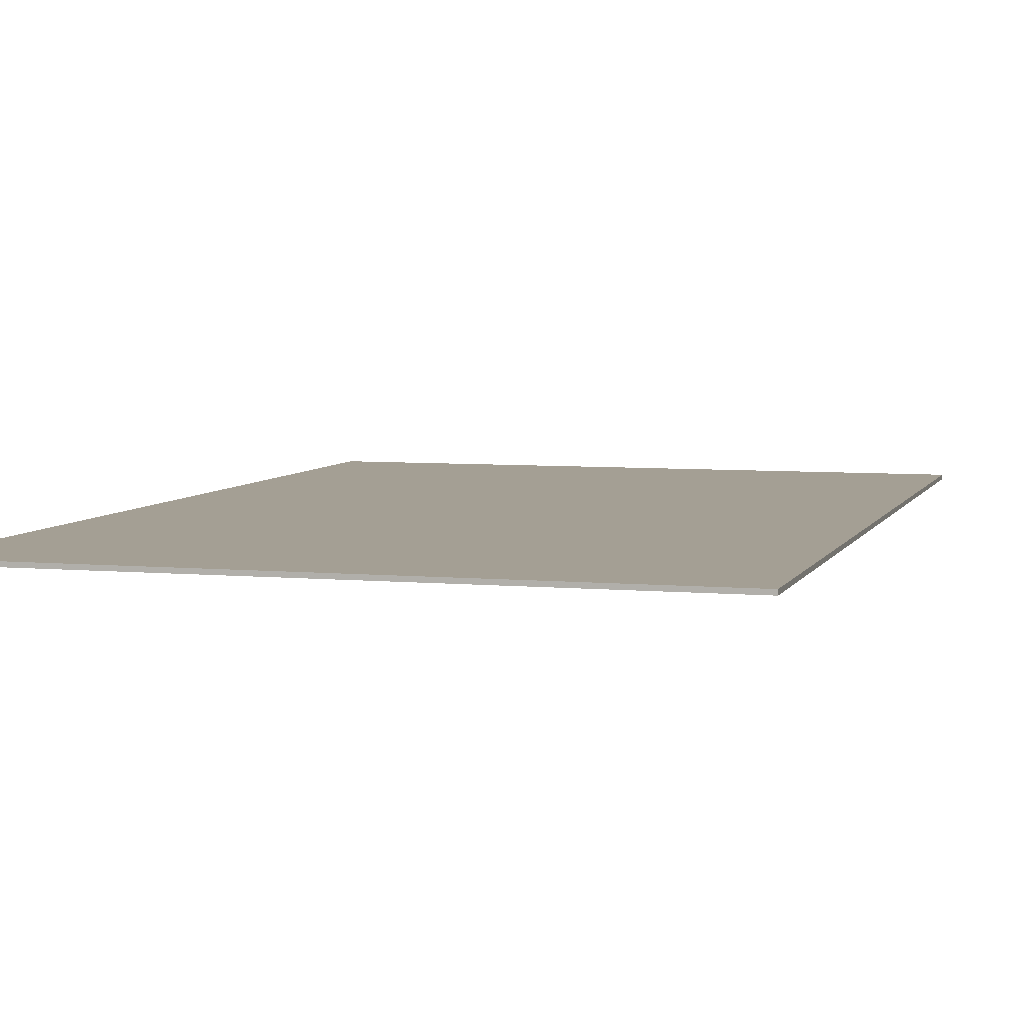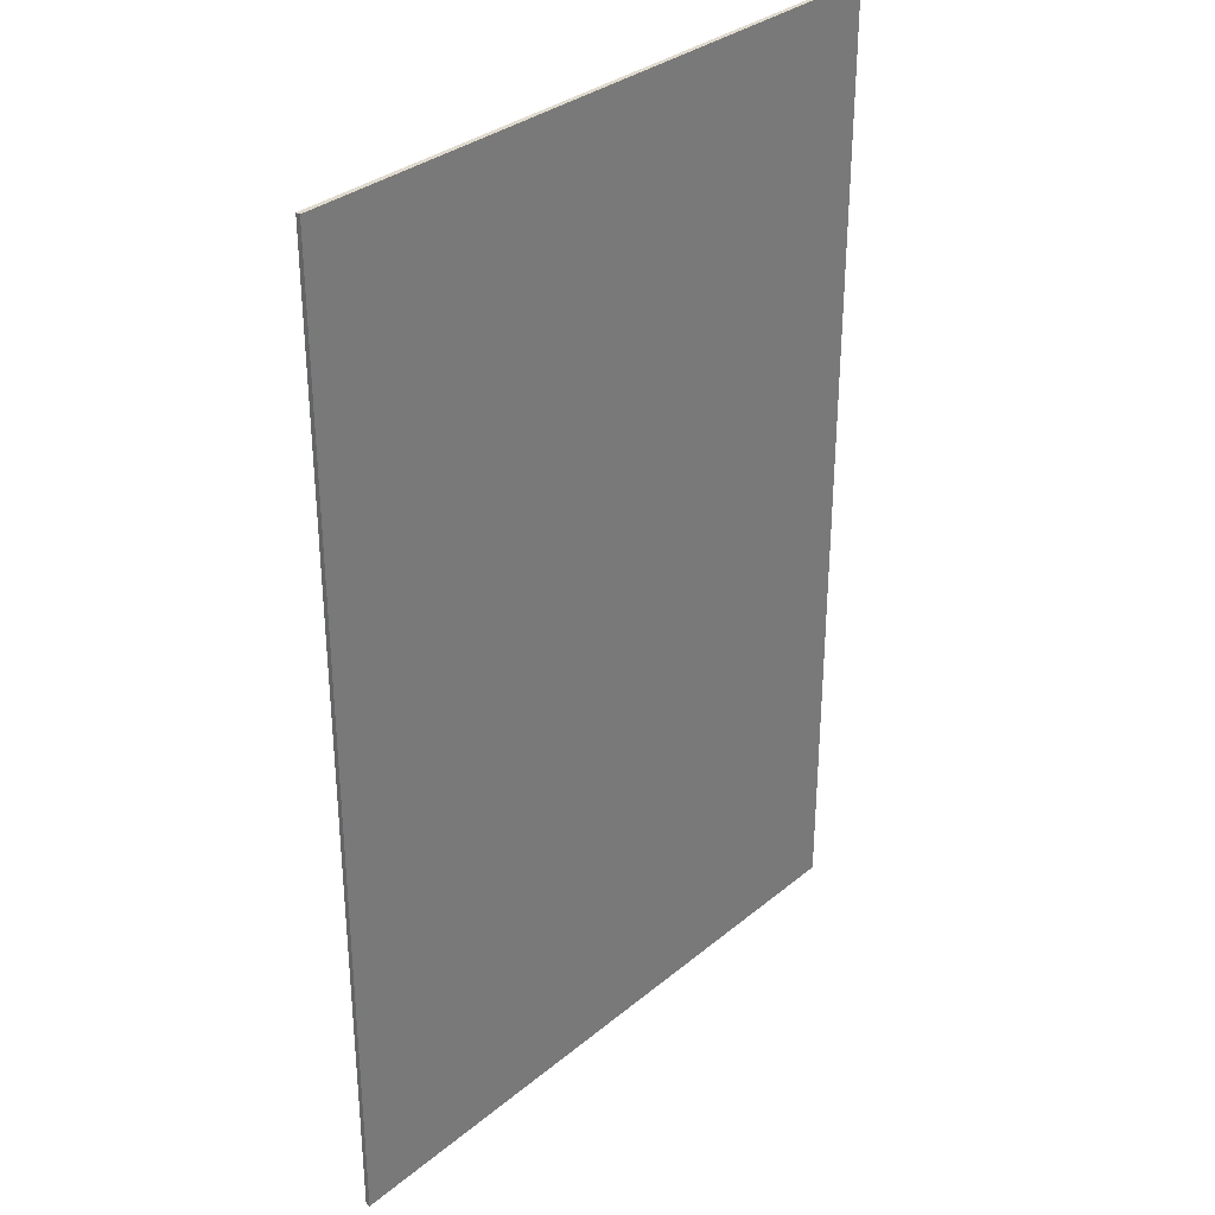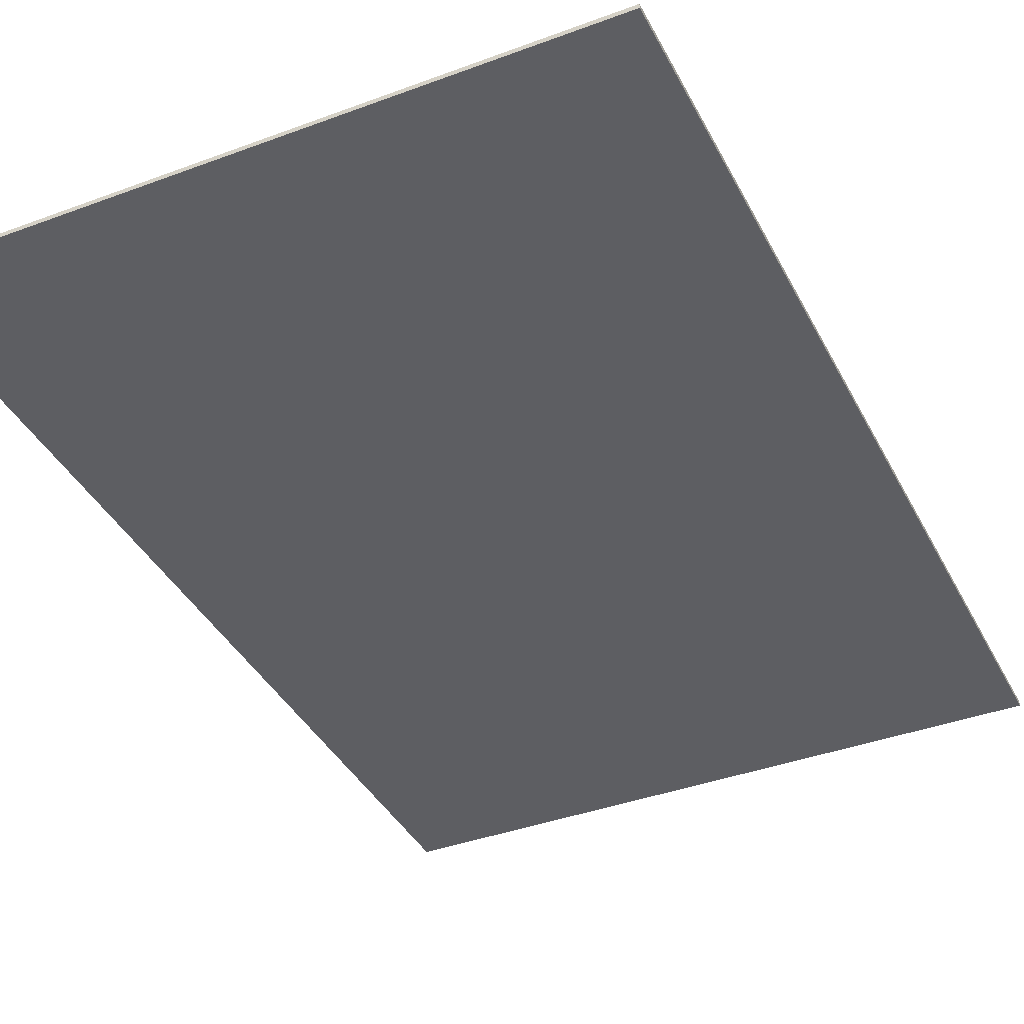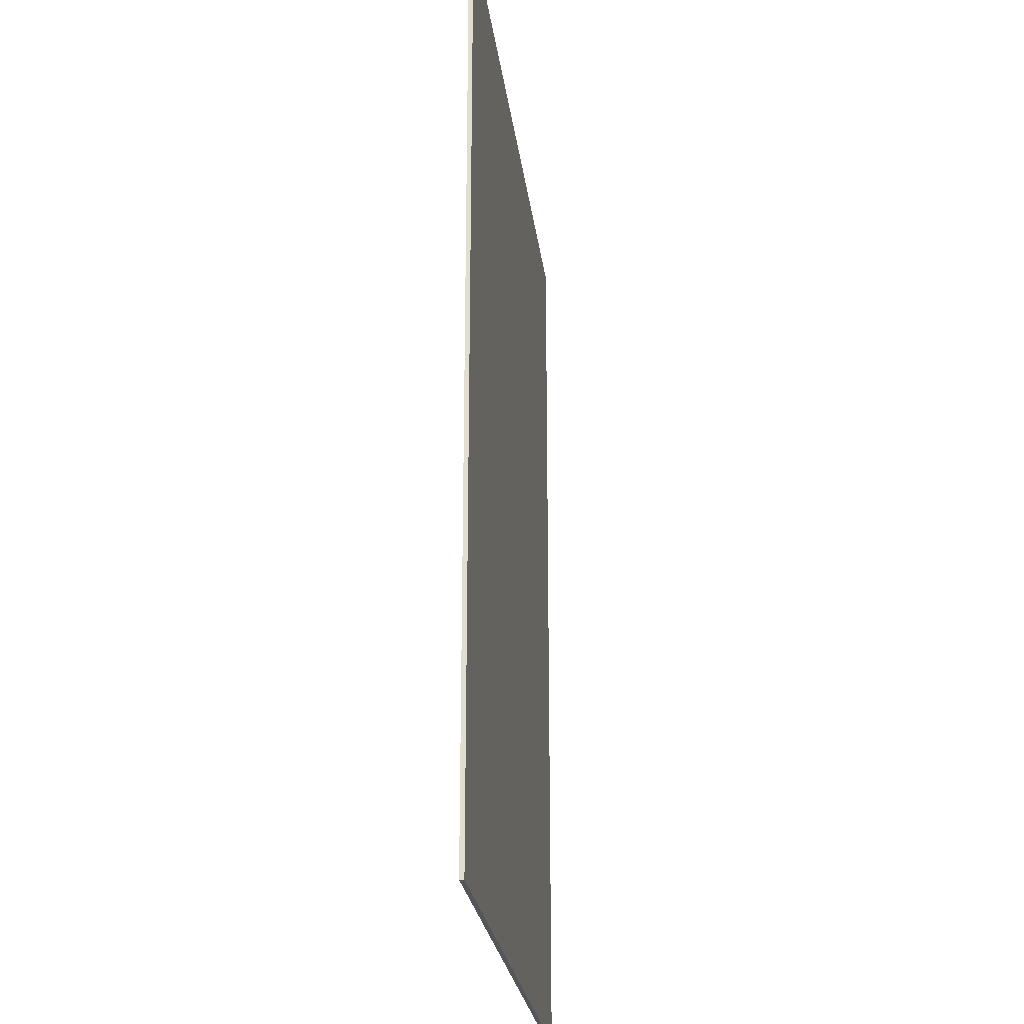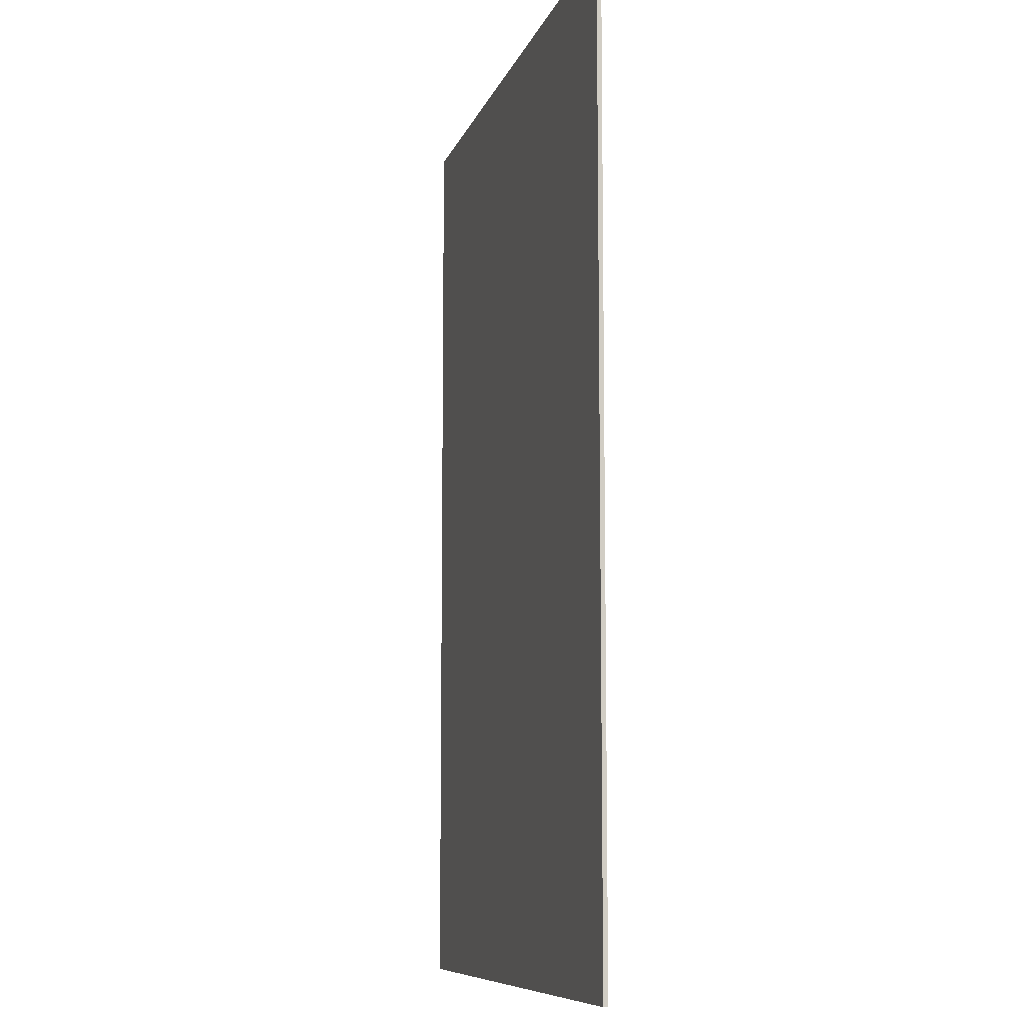
<metadata>
{"format":"obj","ext":"obj","renderer":"f3d","projection":"perspective","resolution":1024,"background":"white","views":[{"elev":5.6,"azim":16.1,"up":"+Z"},{"elev":32.7,"azim":-48.5,"up":"+Y"},{"elev":-38.9,"azim":-155.0,"up":"+Z"},{"elev":-25.3,"azim":97.2,"up":"+Y"},{"elev":-9.0,"azim":-104.4,"up":"+Y"}]}
</metadata>
<code>
o Cube
v -1.47 -2.18 0.01
v -1.47 2.18 0.01
v 1.47 -2.18 0.01
v 1.47 2.18 0.01
v -1.47 -2.18 -0.01
v -1.47 2.18 -0.01
v 1.47 -2.18 -0.01
v 1.47 2.18 -0.01
f 5 3 1
f 3 8 4
f 7 6 8
f 2 8 6
f 1 4 2
f 5 2 6
f 5 7 3
f 3 7 8
f 7 5 6
f 2 4 8
f 1 3 4
f 5 1 2

</code>
